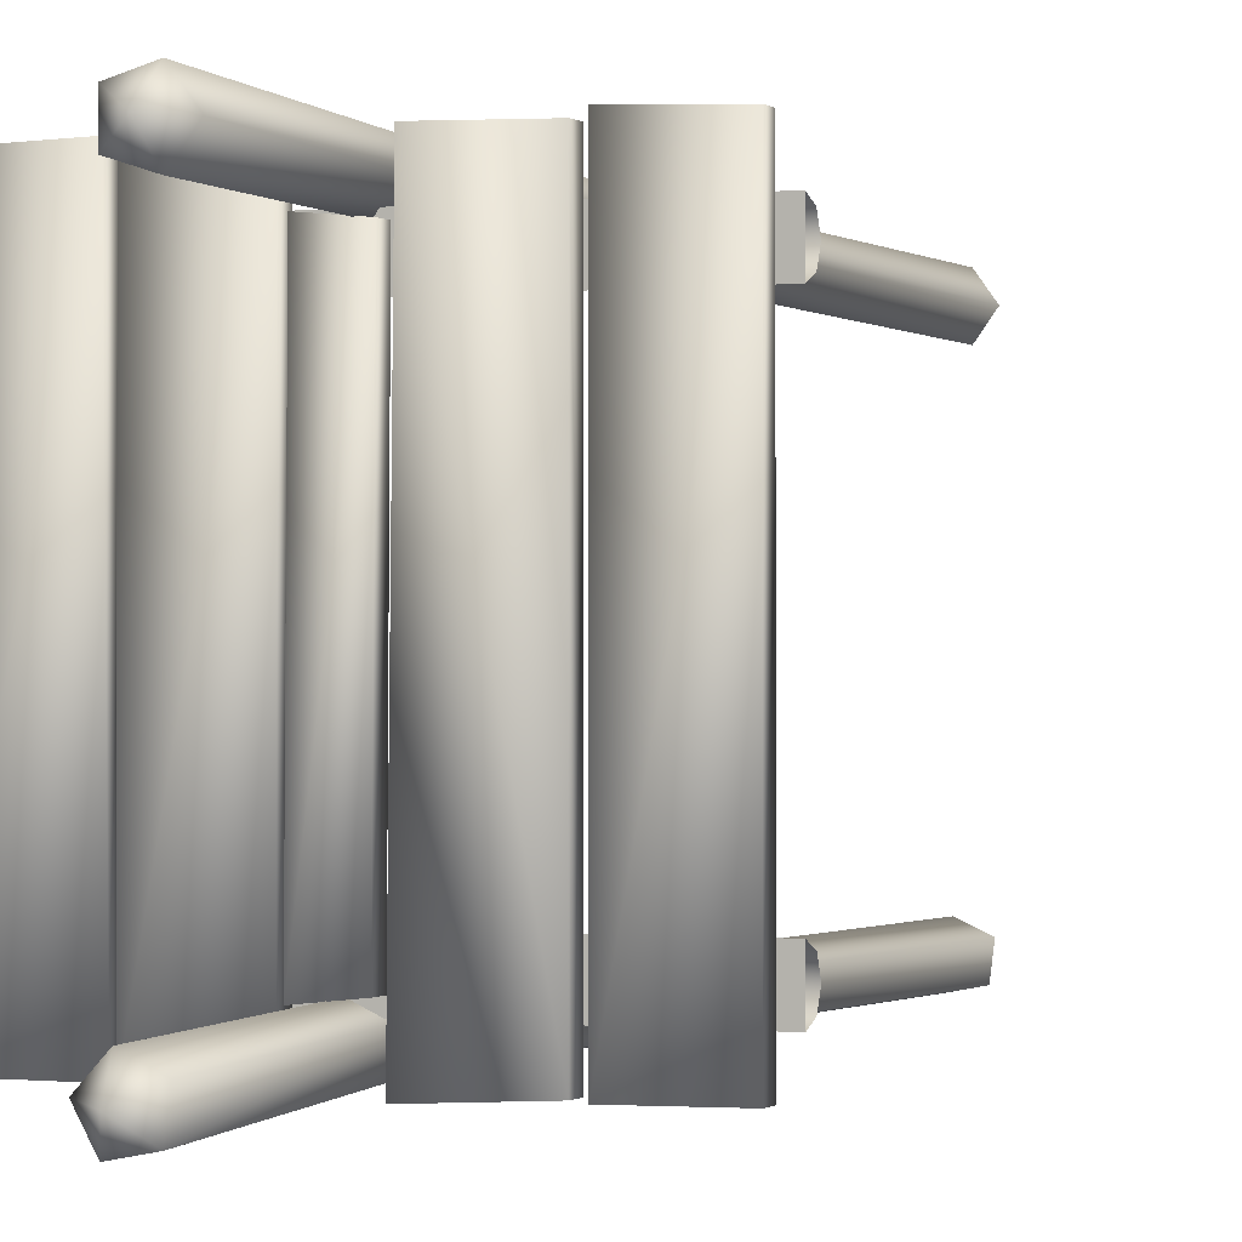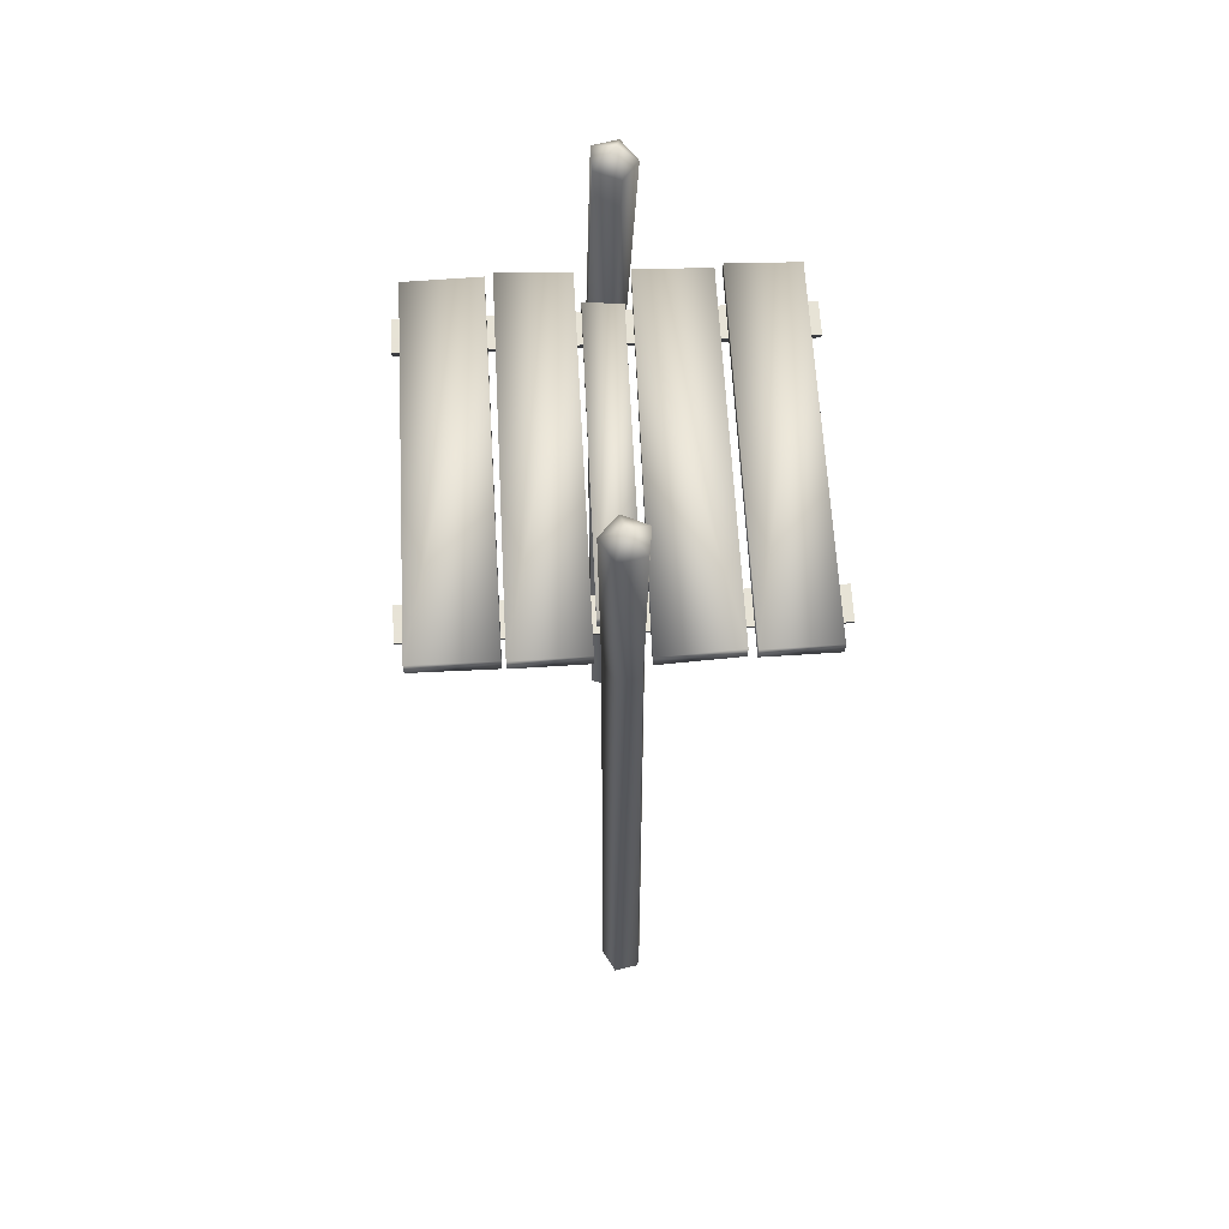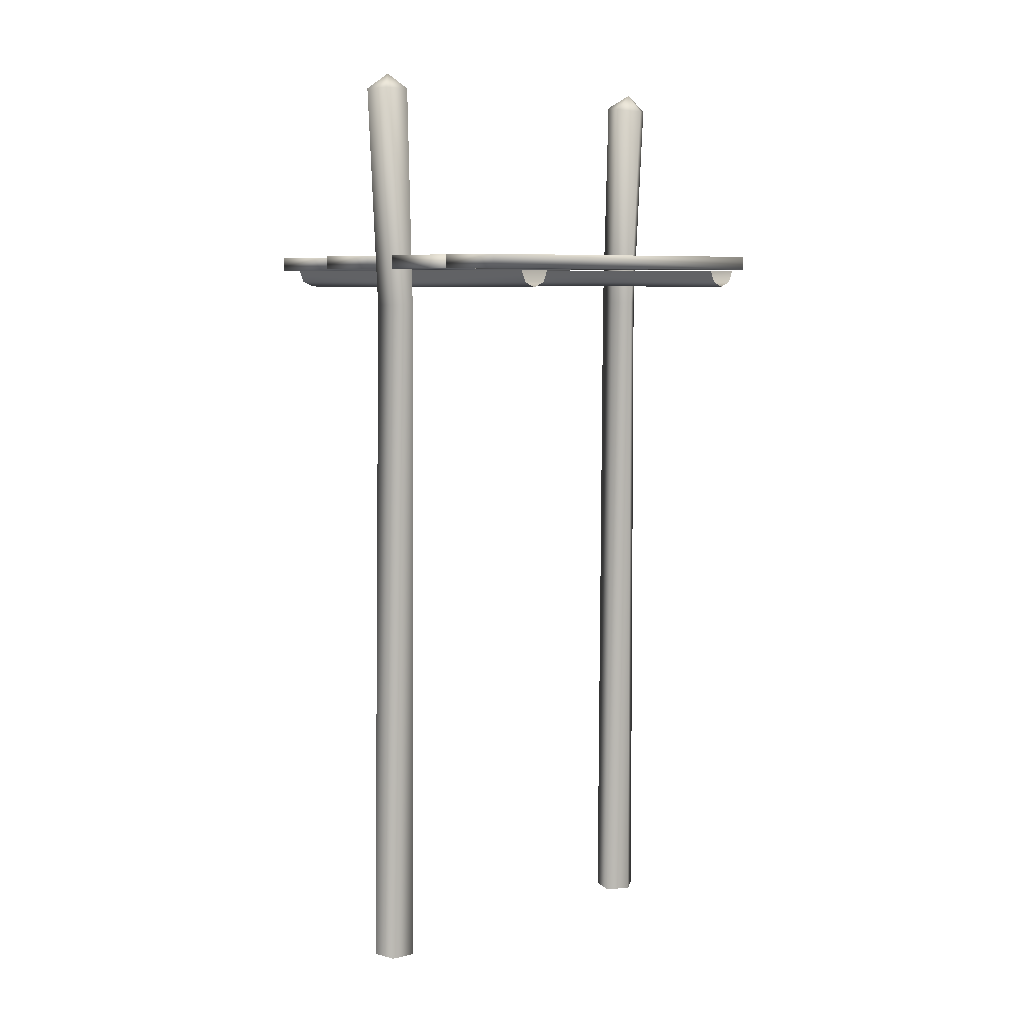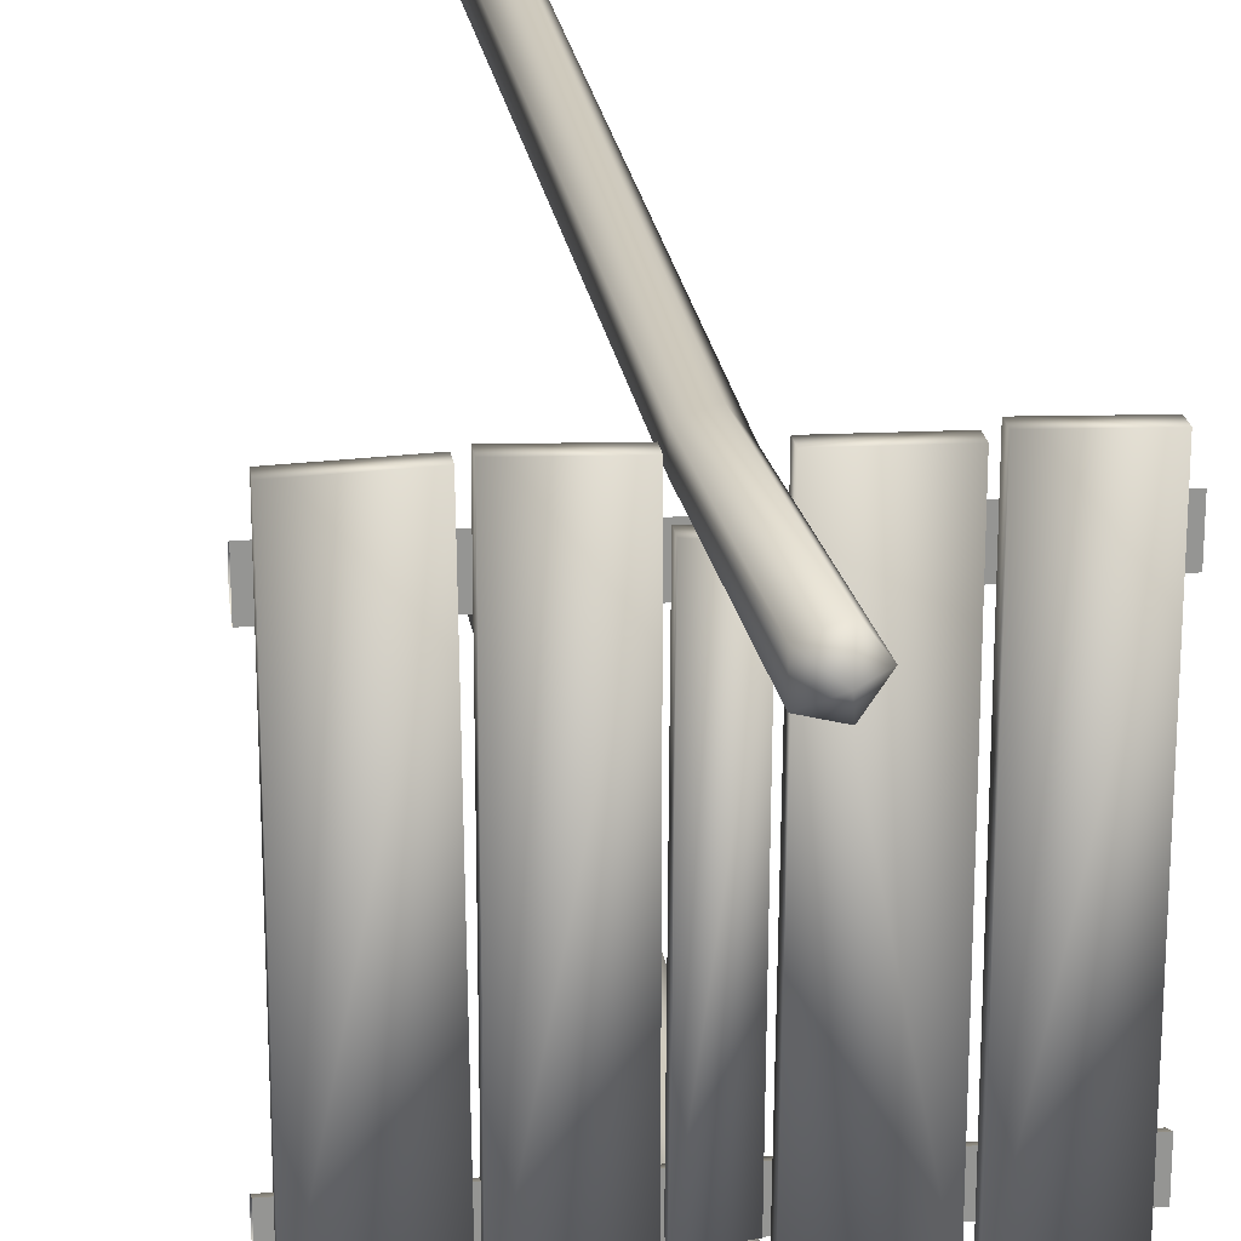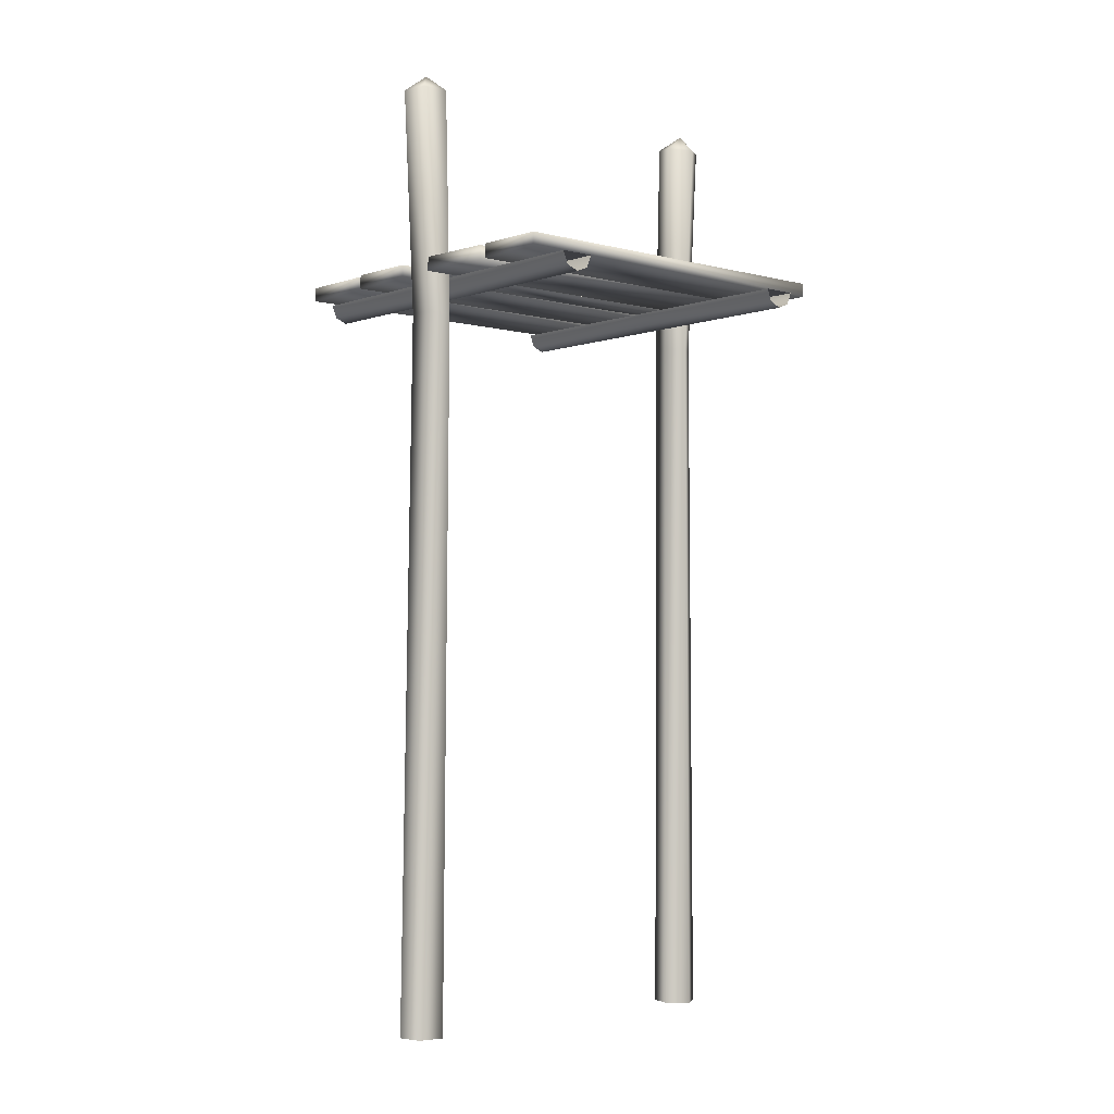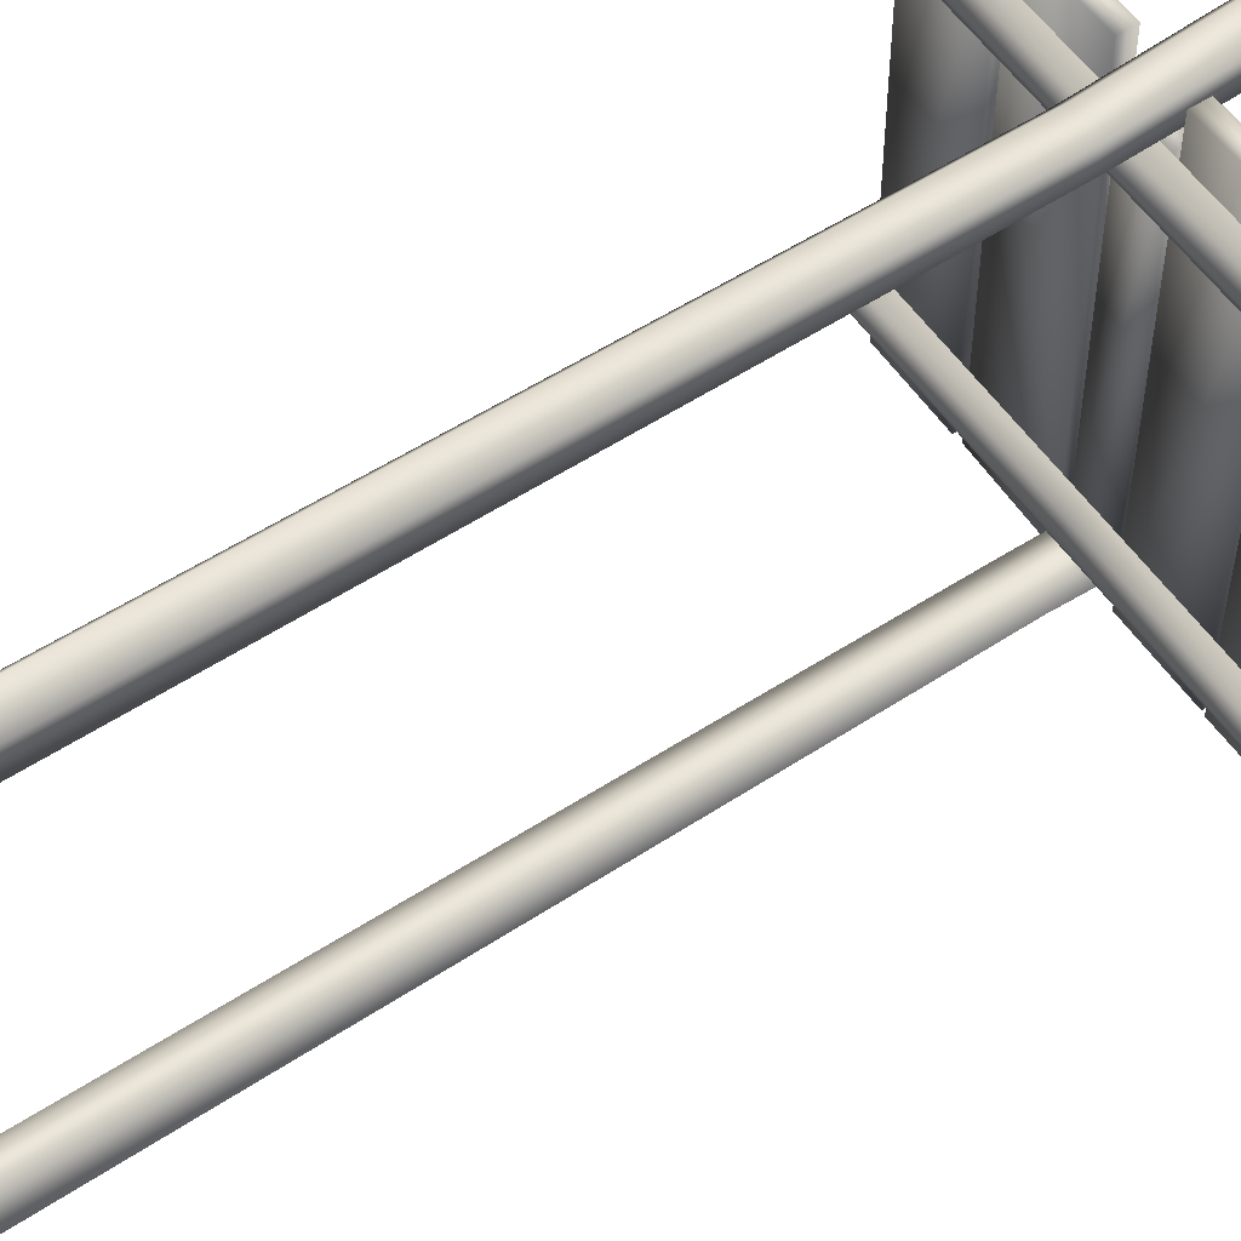
<metadata>
{"format":"obj","ext":"obj","renderer":"f3d","projection":"perspective","resolution":1024,"background":"white","views":[{"elev":-0.5,"azim":22.4,"up":"+Y"},{"elev":62.8,"azim":-3.0,"up":"+Z"},{"elev":7.1,"azim":47.8,"up":"+Z"},{"elev":23.1,"azim":-8.3,"up":"+Y"},{"elev":-3.6,"azim":48.6,"up":"+Z"},{"elev":55.4,"azim":-124.3,"up":"+Y"}]}
</metadata>
<code>
g Tri Ex_common_plat_Cent 0
v -128 -108 0
v 128 -108 0
v 128 -84 0
v -128 -84 0
v -128 84 0
v 128 84 0
v 128 108 0
v -128 108 0
f 1 2 3
f 1 3 4
f 5 6 7
f 5 7 8
g Tri Ex_common_plat_Cent 1
v 128 -84 0
v 128 -87.51 -8.485
v -4.874e-05 -84 0
v -4.874e-05 -87.51 -8.485
v 128 -96 -12
v -4.874e-05 -96 -12
v 128 -104.5 -8.485
v -4.874e-05 -104.5 -8.485
v 128 -108 0
v -4.874e-05 -108 0
v -128 -87.51 -8.485
v -128 -84 0
v -128 -96 -12
v -128 -104.5 -8.485
v -128 -108 0
v 128 84 0
v -4.874e-05 84 0
v 128 87.51 -8.485
v -4.874e-05 87.51 -8.485
v 128 96 -12
v -4.874e-05 96 -12
v 128 104.5 -8.485
v -4.874e-05 104.5 -8.485
v 128 108 0
v -4.874e-05 108 0
v -128 87.51 -8.485
v -128 84 0
v -128 96 -12
v -128 104.5 -8.485
v -128 108 0
f 9 10 11
f 12 11 10
f 10 13 12
f 14 12 13
f 13 15 14
f 16 14 15
f 15 17 16
f 18 16 17
f 12 19 11
f 20 11 19
f 14 21 12
f 19 12 21
f 16 22 14
f 21 14 22
f 18 23 16
f 22 16 23
f 24 25 26
f 27 26 25
f 26 27 28
f 29 28 27
f 28 29 30
f 31 30 29
f 30 31 32
f 33 32 31
f 27 25 34
f 35 34 25
f 29 27 36
f 34 36 27
f 31 29 37
f 36 37 29
f 33 31 38
f 37 38 31
g Tri Ex_common_plat_Cent 2
v -0.1843 -120.6 139.7
v 12.88 -113.4 128.6
v -3.035 -105.9 128.6
v 10.74 -130.8 128.6
v -15.01 -118.8 128.6
v -6.498 -134.1 128.6
v 6.905 118.6 138.8
v 9.841 104.4 127.2
v 20.05 118.6 125.7
v -6.68 109.8 129.7
v 9.841 132.8 127.2
v -6.68 127.4 129.7
f 39 40 41
f 39 42 40
f 39 41 43
f 39 44 42
f 39 43 44
f 45 46 47
f 45 48 46
f 45 47 49
f 45 50 48
f 45 49 50
g Tri Ex_common_plat_Cent 3
v 66.71 128 1.162
v 14.31 -129.4 1.161
v 16.83 129.4 1.162
v 66.71 -126.7 1.161
v 16.83 129.4 1.162
v 14.31 -129.4 10.72
v 16.83 129.4 10.72
v 14.31 -129.4 1.161
v 16.83 129.4 10.72
v 66.71 -126.7 10.72
v 66.71 128 10.72
v 14.31 -129.4 10.72
v 66.71 -126.7 1.161
v 66.71 128 1.162
v -14.14 106.7 1.787
v 11.57 104.2 1.787
v 10.39 -101.5 1.787
v -15.32 -104.3 1.787
v 11.57 104.2 1.787
v 11.57 104.2 11.34
v 10.39 -101.5 11.34
v 10.39 -101.5 1.787
v 11.57 104.2 11.34
v -14.14 106.7 11.34
v -15.32 -104.3 11.34
v 10.39 -101.5 11.34
v -14.14 106.7 11.34
v -14.14 106.7 1.787
v -15.32 -104.3 1.787
v -15.32 -104.3 11.34
v -122.2 128 0.1934
v -71.09 129.4 0.1934
v -68.5 -126.8 0.1933
v -122.2 -126.7 0.1933
v -71.09 129.4 0.1934
v -71.09 129.4 9.748
v -68.5 -126.8 9.747
v -68.5 -126.8 0.1933
v -71.09 129.4 9.748
v -122.2 128 9.748
v -122.2 -126.7 9.747
v -68.5 -126.8 9.747
v -122.2 128 9.748
v -122.2 128 0.1934
v -122.2 -126.7 0.1933
v -122.2 -126.7 9.747
v -65.86 131.4 1.026
v -17.78 129.4 1.026
v -17.78 -126.8 1.026
v -65.86 -127.5 1.026
v -17.78 129.4 1.026
v -17.78 129.4 10.58
v -17.78 -126.8 10.58
v -17.78 -126.8 1.026
v -17.78 129.4 10.58
v -65.86 131.4 10.58
v -65.86 -127.5 10.58
v -17.78 -126.8 10.58
v -65.86 131.4 10.58
v -65.86 131.4 1.026
v -65.86 -127.5 1.026
v -65.86 -127.5 10.58
v 72.21 131.4 1.026
v 120.3 129.4 1.026
v 120.3 -126.8 1.026
v 72.21 -127.5 1.026
v 120.3 129.4 1.026
v 120.3 129.4 10.58
v 120.3 -126.8 10.58
v 120.3 -126.8 1.026
v 120.3 129.4 10.58
v 72.21 131.4 10.58
v 72.21 -127.5 10.58
v 120.3 -126.8 10.58
v 72.21 131.4 10.58
v 72.21 131.4 1.026
v 72.21 -127.5 1.026
v 72.21 -127.5 10.58
v -3.035 -105.9 128.6
v 12.88 -113.4 128.6
v -2.707 -101.7 -24.99
v 11.38 -108.3 -24.99
v 10.74 -130.8 128.6
v 9.485 -123.7 -24.99
v -6.498 -134.1 128.6
v -5.772 -126.7 -24.99
v -15.01 -118.8 128.6
v -13.31 -113.1 -24.99
v -15.01 -118.8 128.6
v -13.31 -113.1 -24.99
v 20.05 118.6 125.7
v 9.841 104.4 127.2
v 13.04 117 -24.99
v 3.901 104.4 -24.99
v -6.68 109.8 129.7
v -10.88 109.2 -24.99
v -6.68 127.4 129.7
v -10.88 124.7 -24.99
v 9.841 132.8 127.2
v 3.901 129.5 -24.99
v 9.841 132.8 127.2
v 3.901 129.5 -24.99
v 12.88 -113.4 -512.8
v -3.035 -105.9 -512.8
v 10.74 -130.8 -512.8
v -6.498 -134.1 -512.8
v -15.01 -118.8 -512.8
v -15.01 -118.8 -512.8
v 4.432 102.8 -512.8
v 14.76 117 -512.8
v -12.27 108.2 -512.8
v -12.27 125.8 -512.8
v 4.432 131.2 -512.8
v 4.432 131.2 -512.8
f 51 52 53
f 52 51 54
f 55 56 57
f 56 55 58
f 59 60 61
f 60 59 62
f 61 63 64
f 63 61 60
f 65 66 67
f 67 68 65
f 69 70 71
f 71 72 69
f 73 74 75
f 75 76 73
f 77 78 79
f 79 80 77
f 81 82 83
f 83 84 81
f 85 86 87
f 87 88 85
f 89 90 91
f 91 92 89
f 93 94 95
f 95 96 93
f 97 98 99
f 99 100 97
f 101 102 103
f 103 104 101
f 105 106 107
f 107 108 105
f 109 110 111
f 111 112 109
f 113 114 115
f 115 116 113
f 117 118 119
f 119 120 117
f 121 122 123
f 123 124 121
f 125 126 127
f 127 128 125
f 129 130 131
f 132 131 130
f 130 133 132
f 134 132 133
f 133 135 134
f 136 134 135
f 135 137 136
f 138 136 137
f 139 129 140
f 131 140 129
f 141 142 143
f 144 143 142
f 142 145 144
f 146 144 145
f 145 147 146
f 148 146 147
f 147 149 148
f 150 148 149
f 151 141 152
f 143 152 141
f 132 153 131
f 154 131 153
f 134 155 132
f 153 132 155
f 136 156 134
f 155 134 156
f 138 157 136
f 156 136 157
f 131 154 140
f 158 140 154
f 144 159 143
f 160 143 159
f 146 161 144
f 159 144 161
f 148 162 146
f 161 146 162
f 150 163 148
f 162 148 163
f 143 160 152
f 164 152 160
g Tri Ex_common_plat_Cent 4
v 66.71 128 1.162
v 16.83 129.4 10.72
v 66.71 128 10.72
v 16.83 129.4 1.162
v 66.71 -126.7 1.161
v 14.31 -129.4 10.72
v 14.31 -129.4 1.161
v 66.71 -126.7 10.72
v -14.14 106.7 1.787
v -14.14 106.7 11.34
v 11.57 104.2 11.34
v 11.57 104.2 1.787
v -15.32 -104.3 1.787
v 10.39 -101.5 1.787
v 10.39 -101.5 11.34
v -15.32 -104.3 11.34
v -122.2 128 0.1934
v -122.2 128 9.748
v -71.09 129.4 9.748
v -71.09 129.4 0.1934
v -122.2 -126.7 0.1933
v -68.5 -126.8 0.1933
v -68.5 -126.8 9.747
v -122.2 -126.7 9.747
v -65.86 131.4 1.026
v -65.86 131.4 10.58
v -17.78 129.4 10.58
v -17.78 129.4 1.026
v -65.86 -127.5 1.026
v -17.78 -126.8 1.026
v -17.78 -126.8 10.58
v -65.86 -127.5 10.58
v 72.21 131.4 1.026
v 72.21 131.4 10.58
v 120.3 129.4 10.58
v 120.3 129.4 1.026
v 72.21 -127.5 1.026
v 120.3 -126.8 1.026
v 120.3 -126.8 10.58
v 72.21 -127.5 10.58
f 165 166 167
f 166 165 168
f 169 170 171
f 170 169 172
f 173 174 175
f 175 176 173
f 177 178 179
f 179 180 177
f 181 182 183
f 183 184 181
f 185 186 187
f 187 188 185
f 189 190 191
f 191 192 189
f 193 194 195
f 195 196 193
f 197 198 199
f 199 200 197
f 201 202 203
f 203 204 201

</code>
